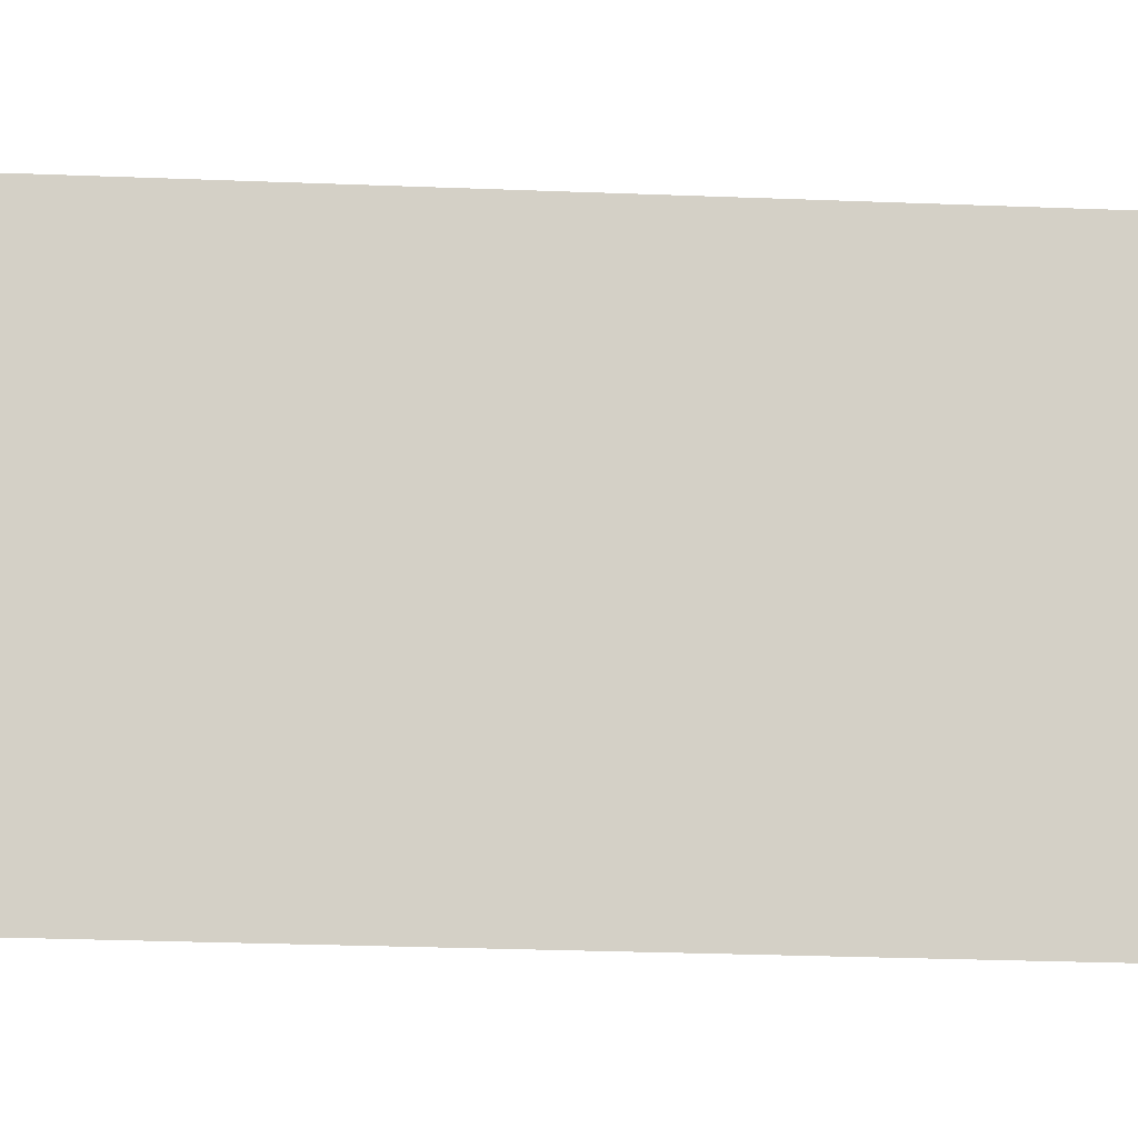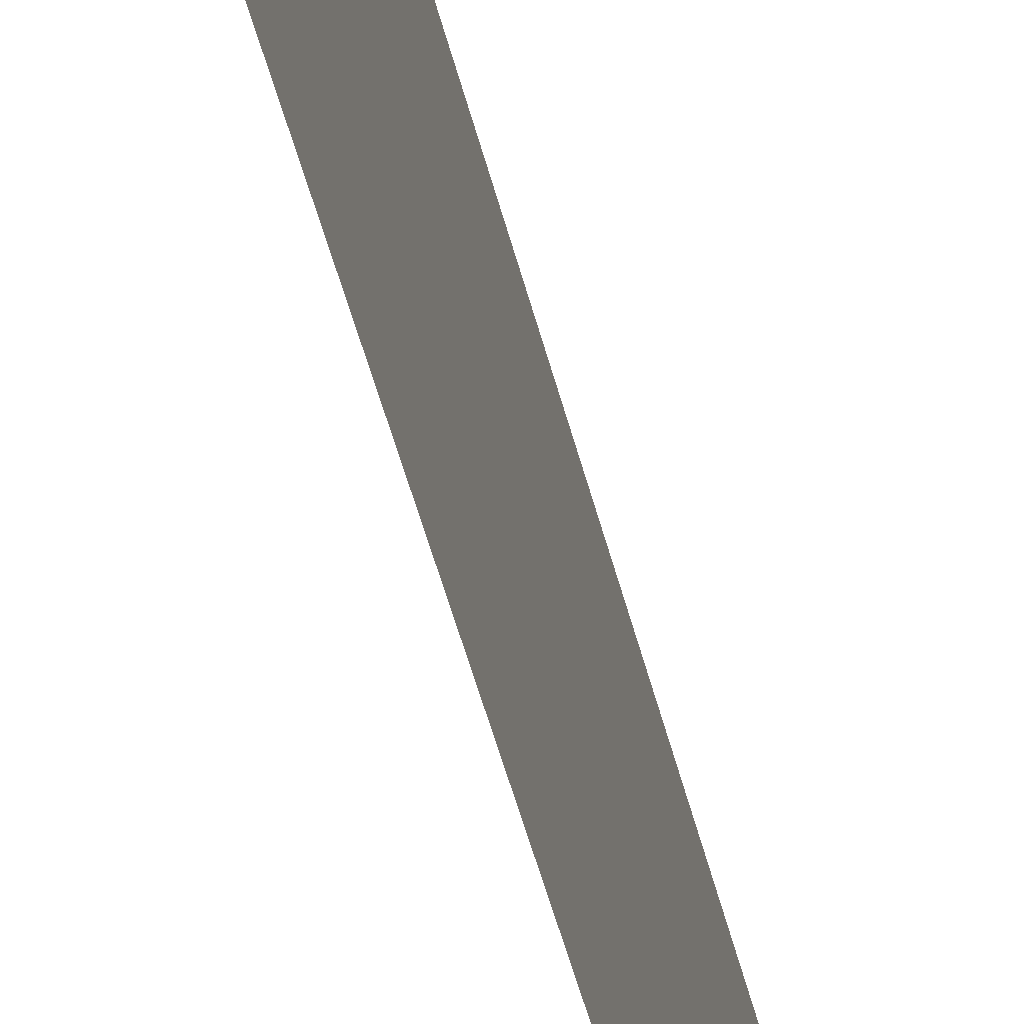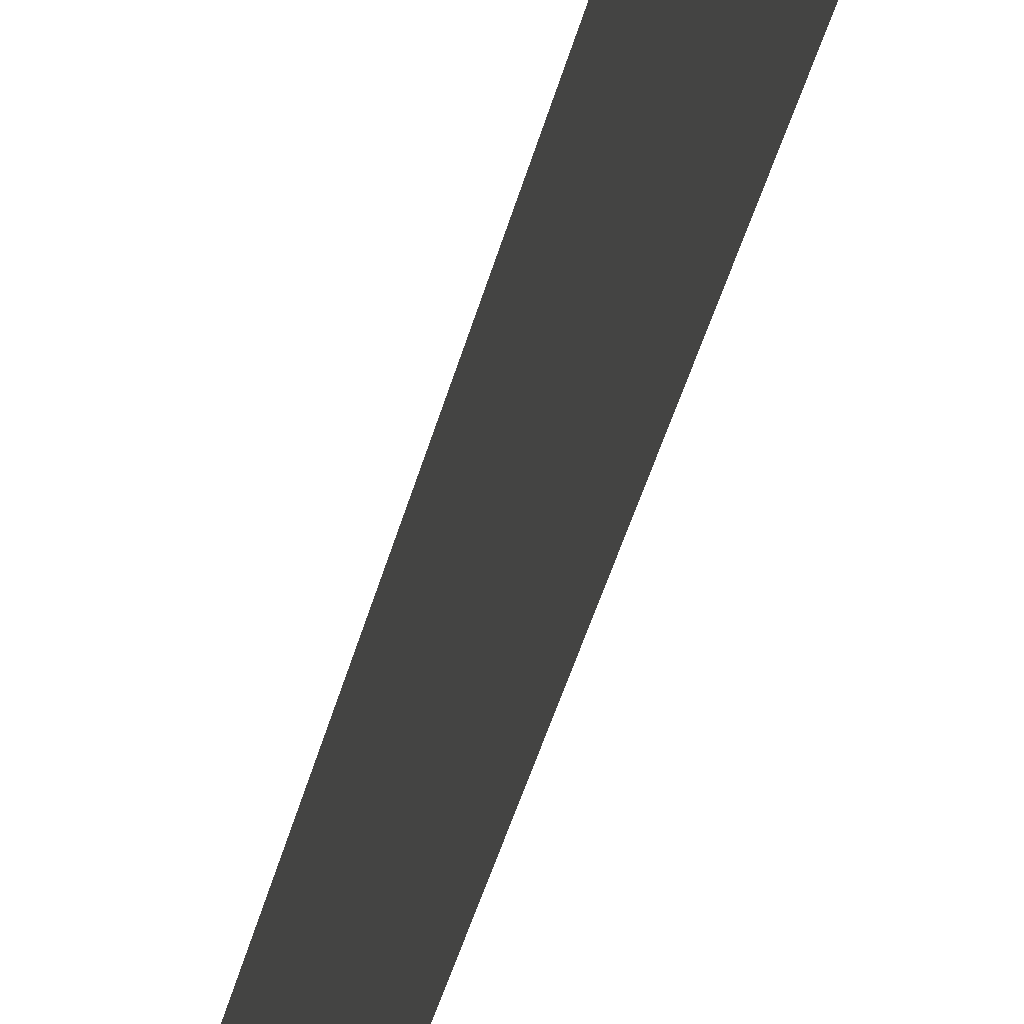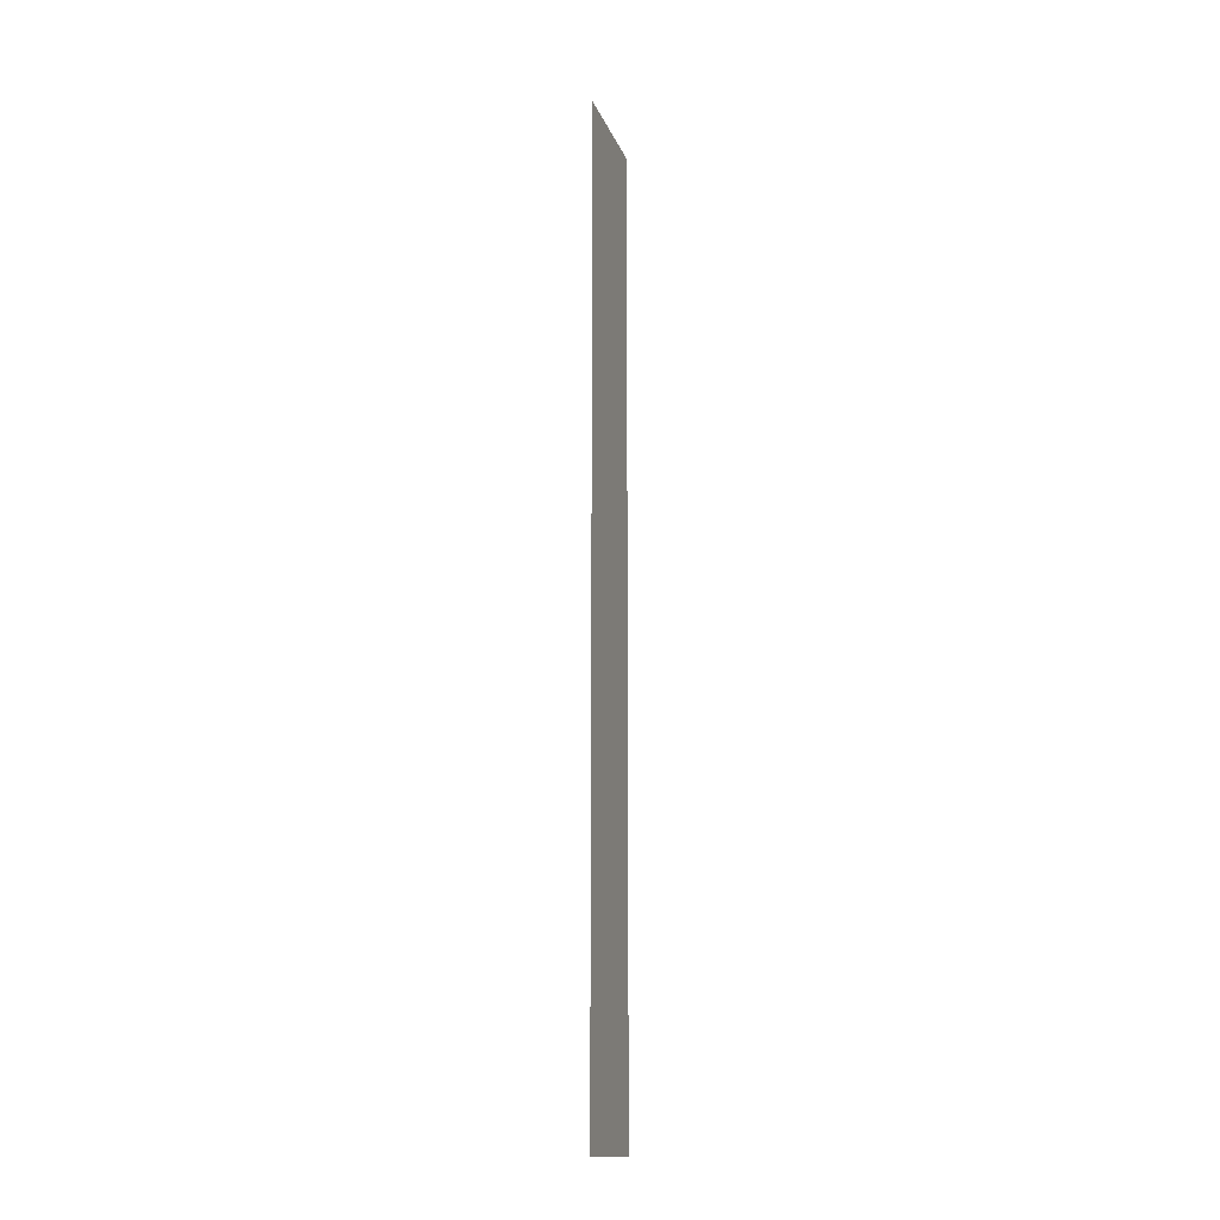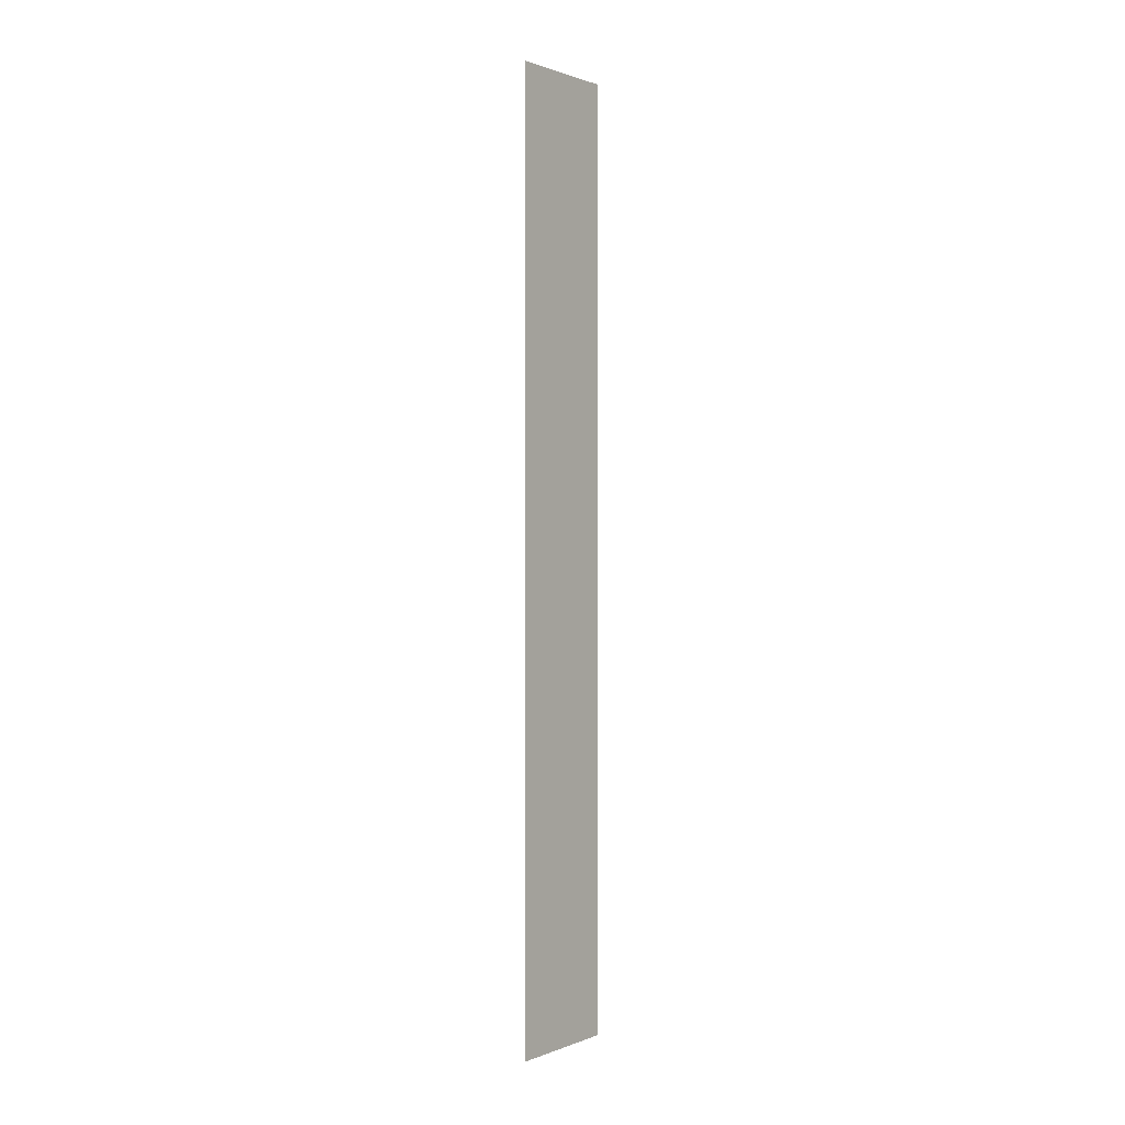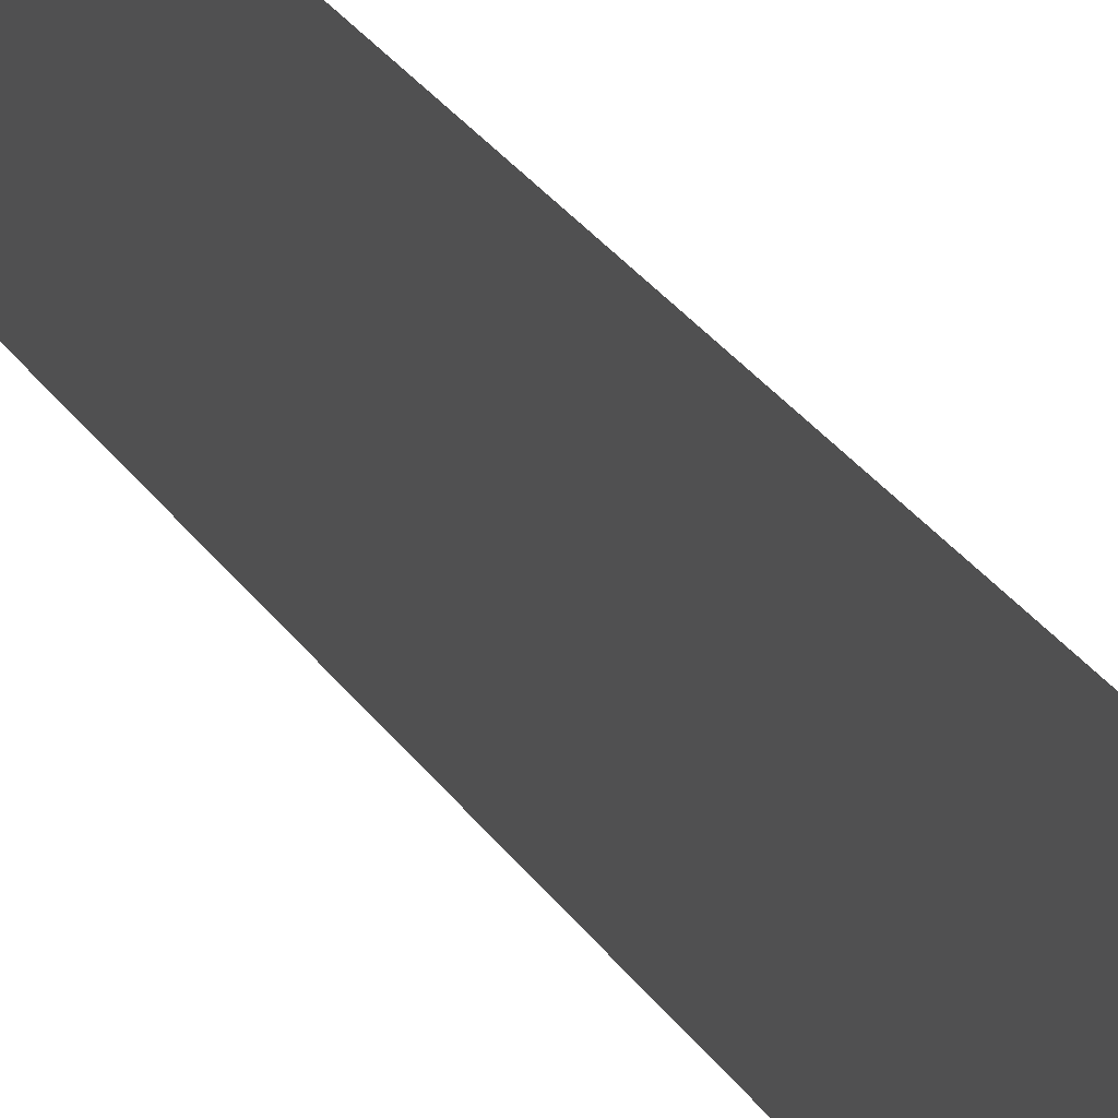
<metadata>
{"format":"obj","ext":"obj","renderer":"f3d","projection":"perspective","resolution":1024,"background":"white","views":[{"elev":-9.6,"azim":80.5,"up":"+Z"},{"elev":-38.1,"azim":-168.6,"up":"+Z"},{"elev":-28.8,"azim":169.7,"up":"+Z"},{"elev":-14.9,"azim":-164.1,"up":"+Y"},{"elev":0.9,"azim":-143.6,"up":"+Y"},{"elev":22.2,"azim":158.1,"up":"+Z"}]}
</metadata>
<code>
v 6528 -51.2 -6477
v 6528 -51.2 -6464
v 6528 51.2 -6464
v 6528 -51.2 -6477
v 6528 51.2 -6464
v 6528 51.2 -6477
f 1 2 3
f 4 5 6

</code>
